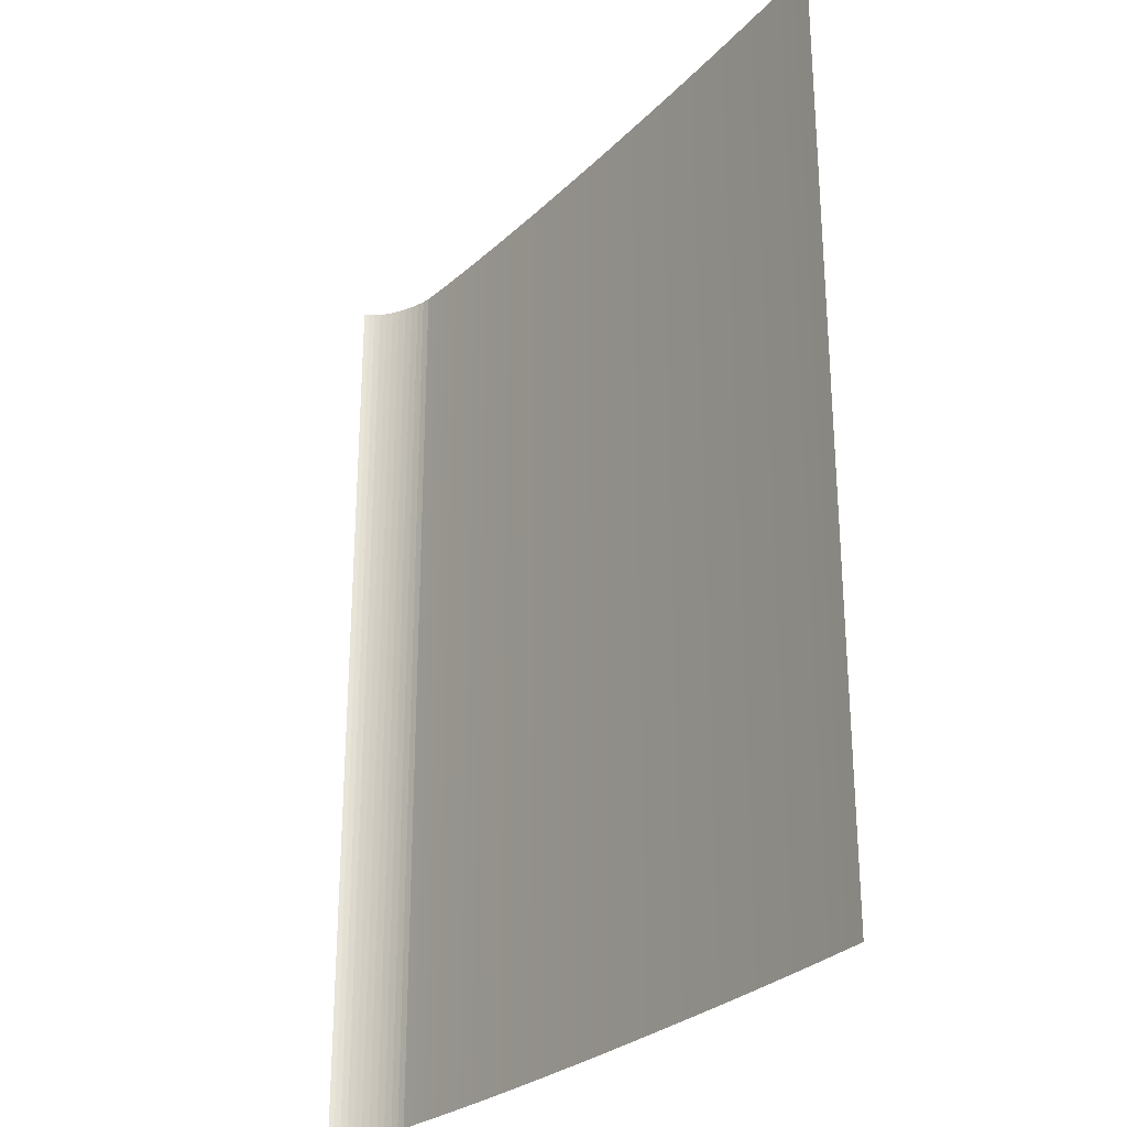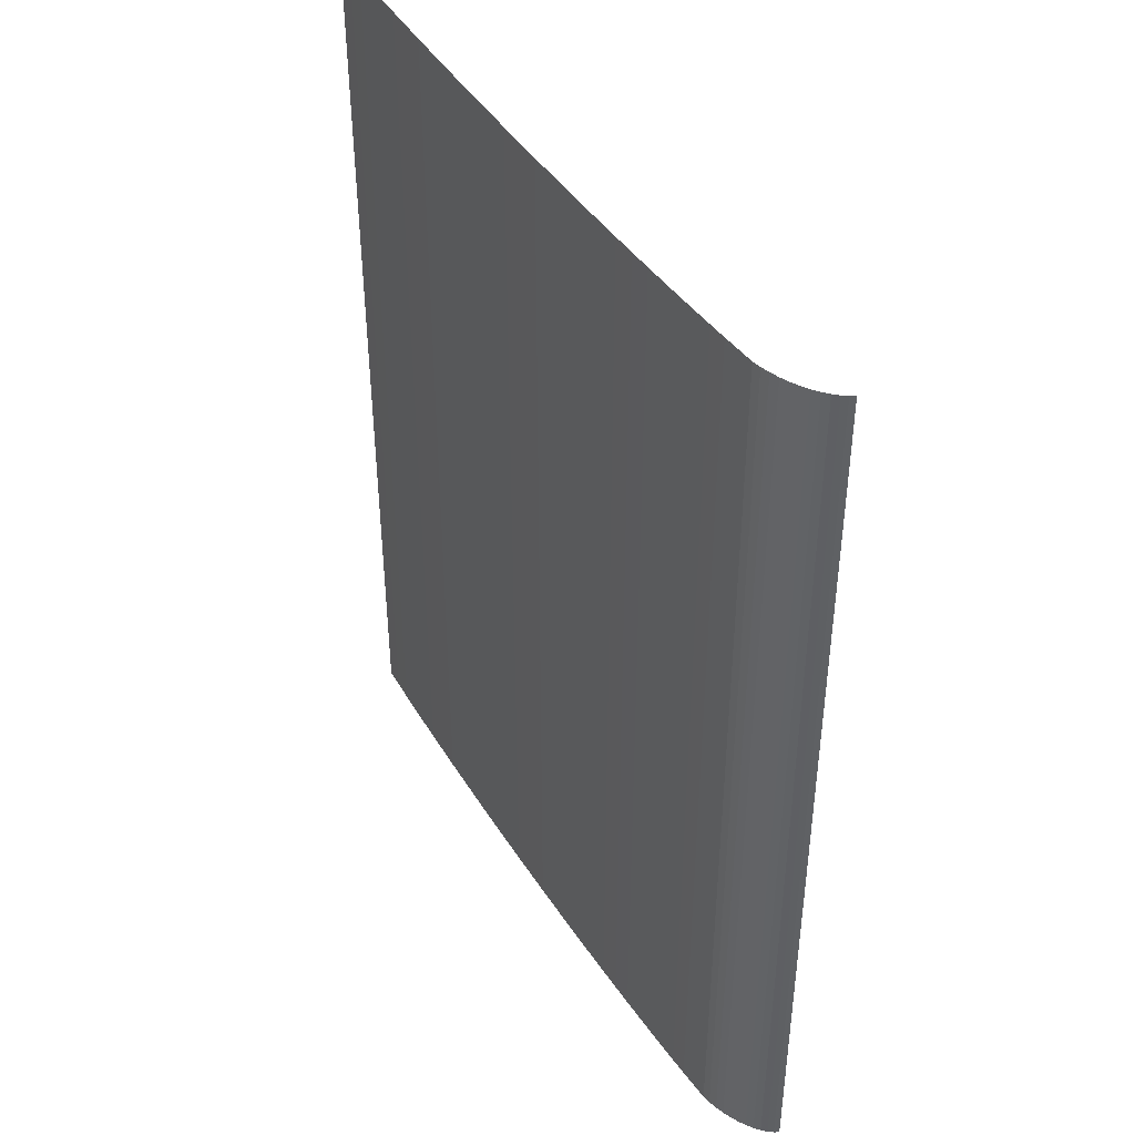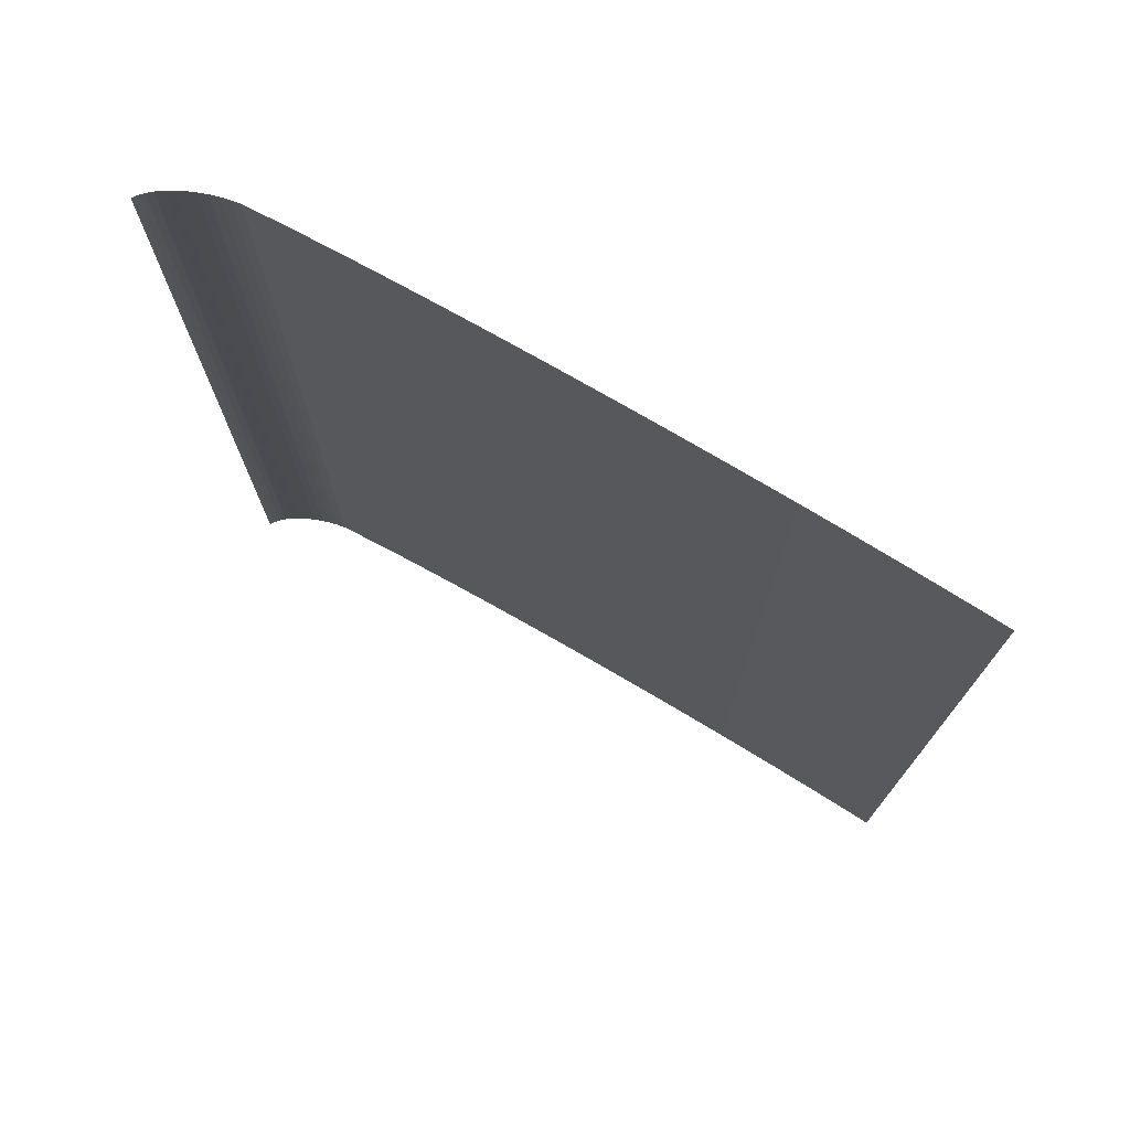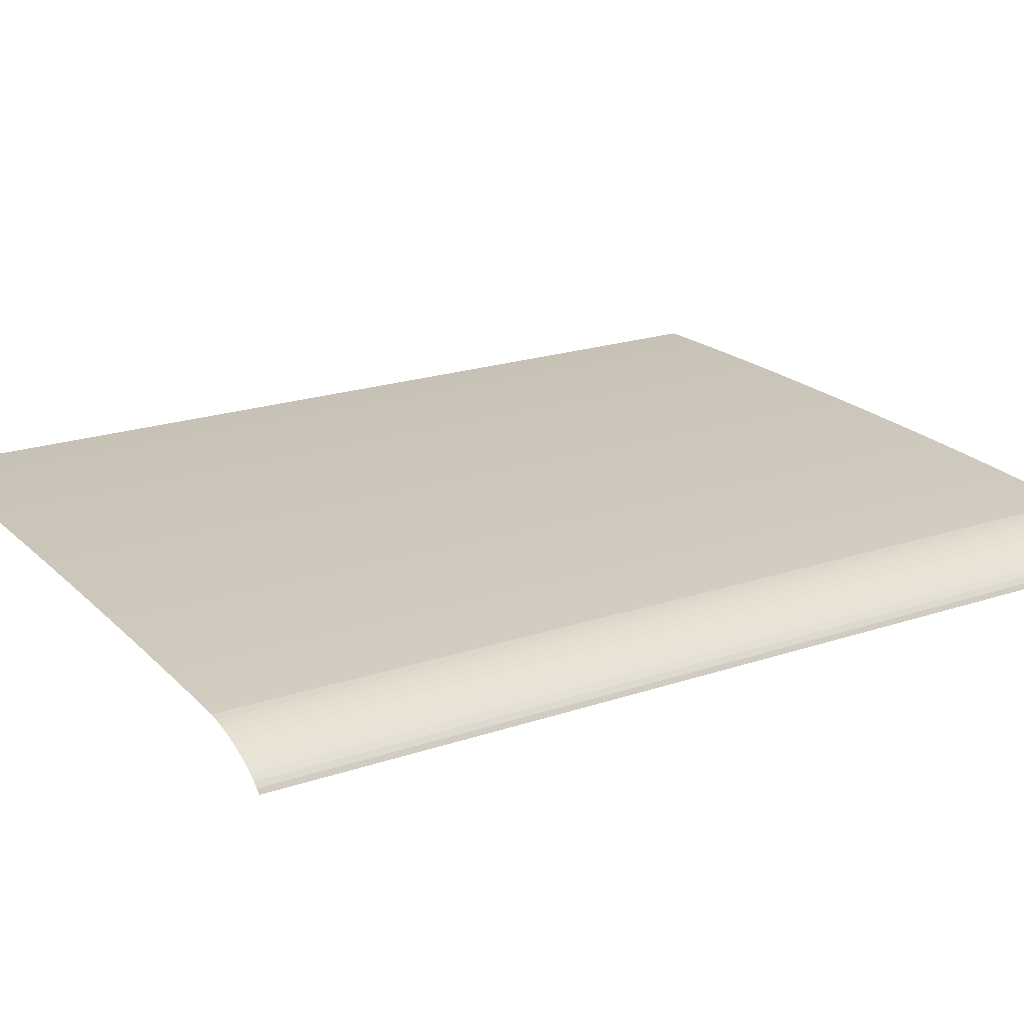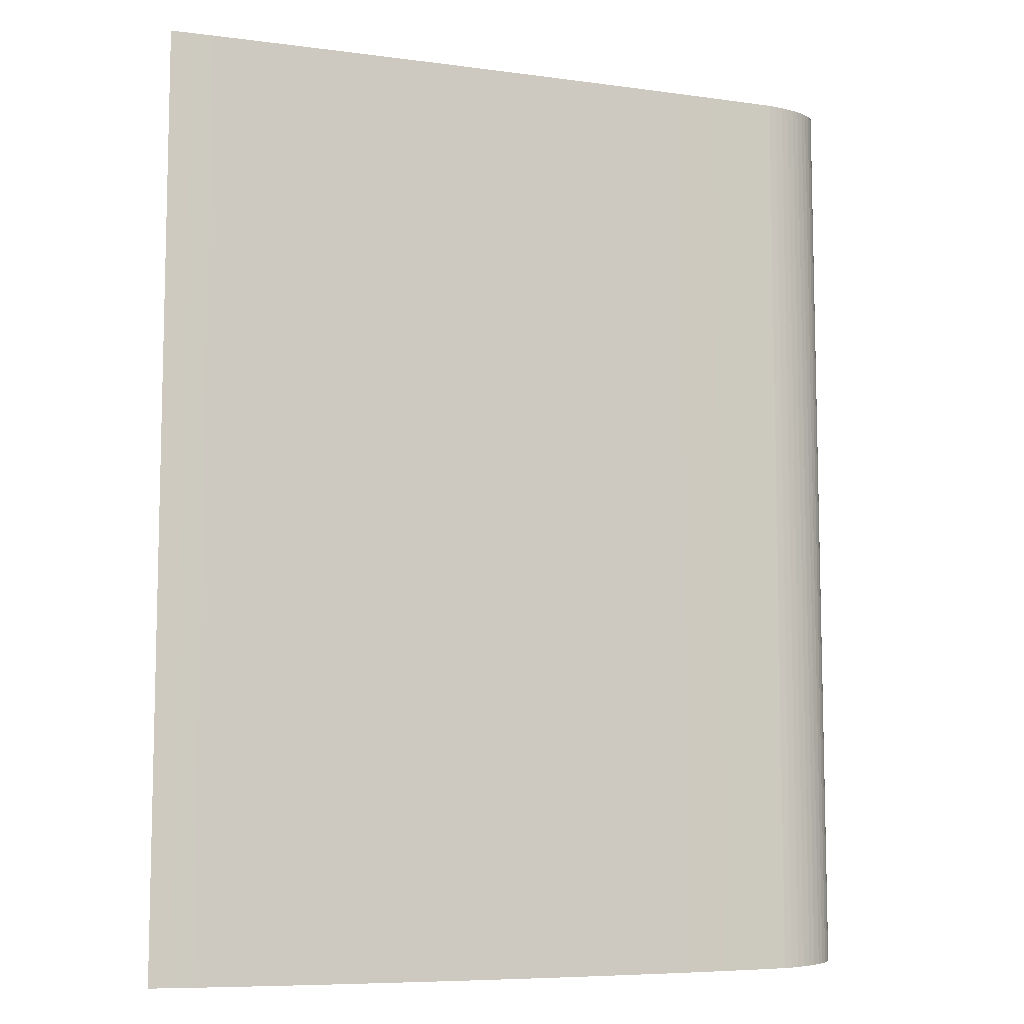
<metadata>
{"format":"obj","ext":"obj","renderer":"f3d","projection":"perspective","resolution":1024,"background":"white","views":[{"elev":-27.6,"azim":-122.9,"up":"+Y"},{"elev":44.2,"azim":60.8,"up":"+Y"},{"elev":75.4,"azim":-149.1,"up":"+Y"},{"elev":20.6,"azim":58.5,"up":"+Z"},{"elev":-8.8,"azim":-20.8,"up":"+Y"}]}
</metadata>
<code>
o Cube.001
v 0.01258 1.208 -0.01695
v 0.01258 -1.221 -0.01695
v -1.924 1.175 0.118
v -1.924 -1.254 0.118
v -0.1783 -1.235 0.09003
v -0.1783 1.194 0.09003
v -1.924 1.175 0.118
v -0.1783 1.194 0.09003
v -1.87 1.175 0.1195
v -1.813 1.175 0.1209
v -1.755 1.175 0.1221
v -1.695 1.176 0.1231
v -1.634 1.176 0.1239
v -1.571 1.176 0.1246
v -1.507 1.176 0.125
v -1.442 1.177 0.1252
v -1.376 1.177 0.1253
v -1.31 1.178 0.1252
v -1.243 1.178 0.1249
v -1.175 1.179 0.1243
v -1.108 1.18 0.1236
v -1.041 1.18 0.1227
v -0.9739 1.181 0.1217
v -0.9076 1.182 0.1204
v -0.8421 1.183 0.119
v -0.7774 1.184 0.1174
v -0.7139 1.184 0.1156
v -0.6516 1.185 0.1137
v -0.5909 1.186 0.1116
v -0.5318 1.187 0.1094
v -0.4745 1.188 0.107
v -0.4192 1.189 0.1044
v -0.3661 1.19 0.1018
v -0.3153 1.191 0.09901
v -0.267 1.192 0.09612
v -0.2213 1.193 0.09312
v -0.1783 -1.235 0.09003
v -1.924 -1.254 0.118
v -0.2213 -1.236 0.09312
v -0.267 -1.237 0.09612
v -0.3153 -1.238 0.09901
v -0.3661 -1.239 0.1018
v -0.4192 -1.24 0.1044
v -0.4745 -1.241 0.107
v -0.5318 -1.242 0.1094
v -0.5909 -1.243 0.1116
v -0.6516 -1.244 0.1137
v -0.7139 -1.245 0.1156
v -0.7774 -1.246 0.1174
v -0.8421 -1.247 0.119
v -0.9076 -1.248 0.1204
v -0.9739 -1.248 0.1217
v -1.041 -1.249 0.1227
v -1.108 -1.25 0.1236
v -1.175 -1.25 0.1243
v -1.243 -1.251 0.1249
v -1.31 -1.252 0.1252
v -1.376 -1.252 0.1253
v -1.442 -1.253 0.1252
v -1.507 -1.253 0.125
v -1.571 -1.253 0.1246
v -1.634 -1.254 0.1239
v -1.695 -1.254 0.1231
v -1.755 -1.254 0.1221
v -1.813 -1.254 0.1209
v -1.87 -1.254 0.1195
v 0.01258 -1.221 -0.01695
v -0.1783 -1.235 0.09003
v 0.005527 -1.223 -0.004866
v -0.004478 -1.224 0.007456
v -0.01724 -1.225 0.01977
v -0.03248 -1.227 0.03181
v -0.04992 -1.228 0.04335
v -0.06917 -1.23 0.05414
v -0.08987 -1.231 0.06397
v -0.1116 -1.232 0.07264
v -0.1339 -1.233 0.07996
v -0.1563 -1.234 0.0858
v -0.1783 1.194 0.09003
v 0.01258 1.208 -0.01695
v -0.1563 1.195 0.0858
v -0.1339 1.196 0.07996
v -0.1116 1.197 0.07264
v -0.08987 1.199 0.06397
v -0.06917 1.2 0.05414
v -0.04992 1.201 0.04335
v -0.03248 1.203 0.03181
v -0.01723 1.204 0.01977
v -0.004477 1.205 0.007456
v 0.005527 1.207 -0.004866
f 6 68 79
f 8 5 6
f 37 36 39
f 39 35 40
f 40 34 41
f 41 33 42
f 42 32 43
f 43 31 44
f 44 30 45
f 45 29 46
f 46 28 47
f 47 27 48
f 48 26 49
f 49 25 50
f 50 24 51
f 51 23 52
f 52 22 53
f 53 21 54
f 54 20 55
f 55 19 56
f 56 18 57
f 57 17 58
f 58 16 59
f 59 15 60
f 60 14 61
f 61 13 62
f 62 12 63
f 63 11 64
f 64 10 65
f 65 9 66
f 66 7 38
f 3 38 7
f 67 90 69
f 69 89 70
f 70 88 71
f 71 87 72
f 72 86 73
f 73 85 74
f 74 84 75
f 75 83 76
f 76 82 77
f 77 81 78
f 78 79 68
f 80 2 1
f 6 5 68
f 8 37 5
f 37 8 36
f 39 36 35
f 40 35 34
f 41 34 33
f 42 33 32
f 43 32 31
f 44 31 30
f 45 30 29
f 46 29 28
f 47 28 27
f 48 27 26
f 49 26 25
f 50 25 24
f 51 24 23
f 52 23 22
f 53 22 21
f 54 21 20
f 55 20 19
f 56 19 18
f 57 18 17
f 58 17 16
f 59 16 15
f 60 15 14
f 61 14 13
f 62 13 12
f 63 12 11
f 64 11 10
f 65 10 9
f 66 9 7
f 3 4 38
f 67 80 90
f 69 90 89
f 70 89 88
f 71 88 87
f 72 87 86
f 73 86 85
f 74 85 84
f 75 84 83
f 76 83 82
f 77 82 81
f 78 81 79
f 80 67 2

</code>
